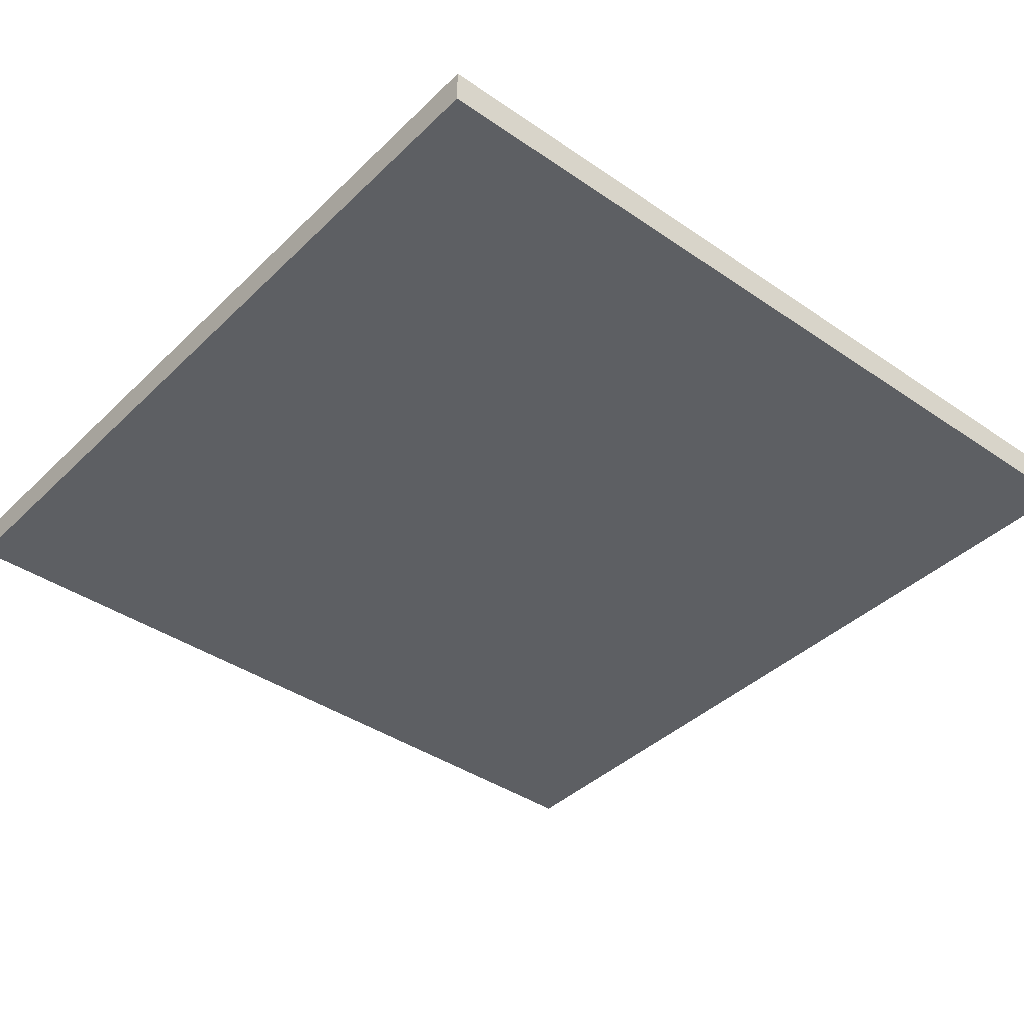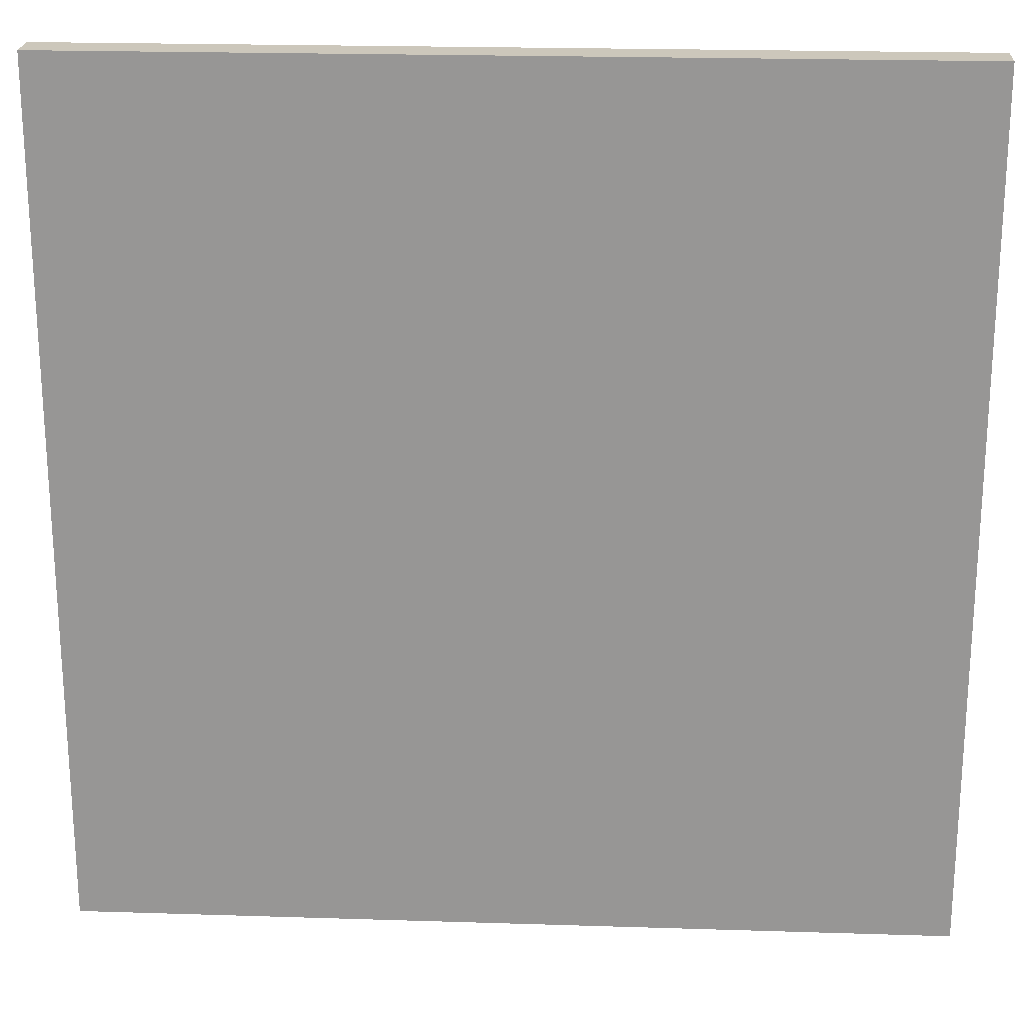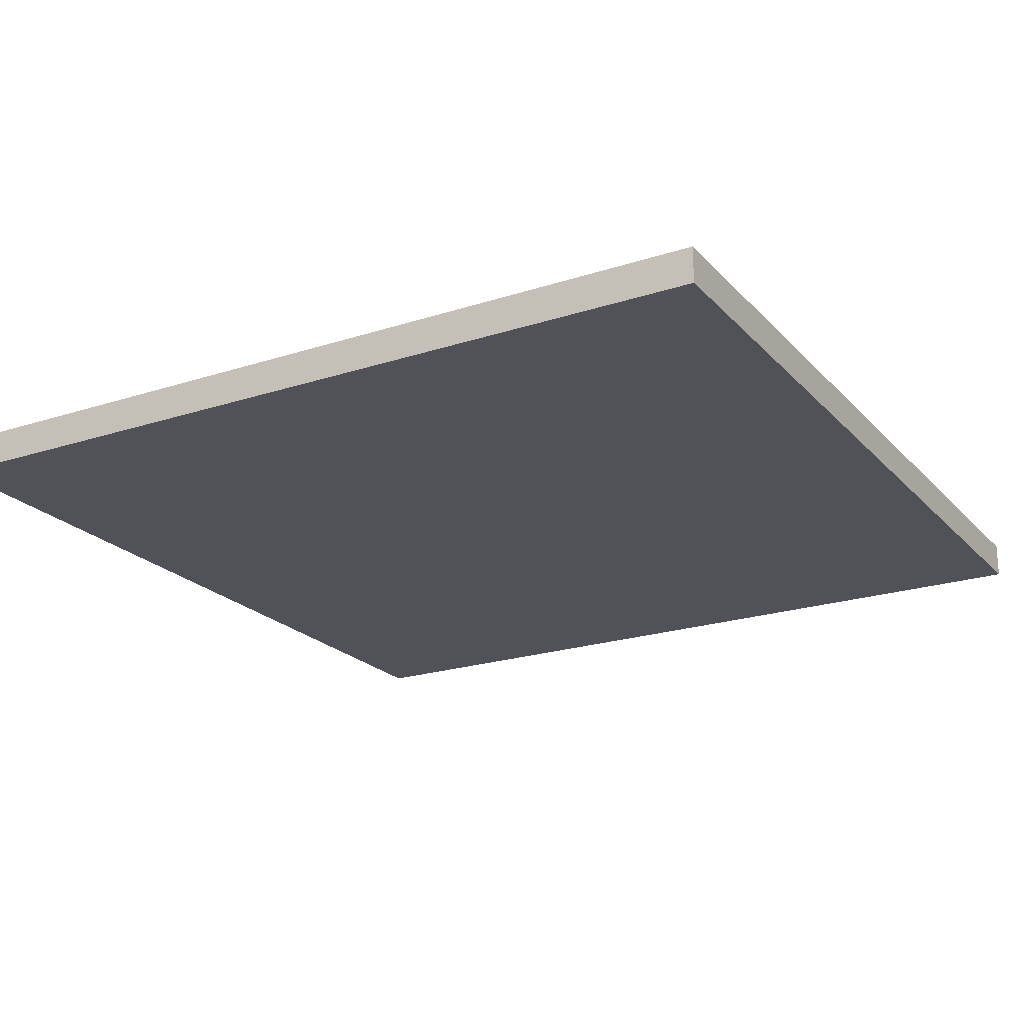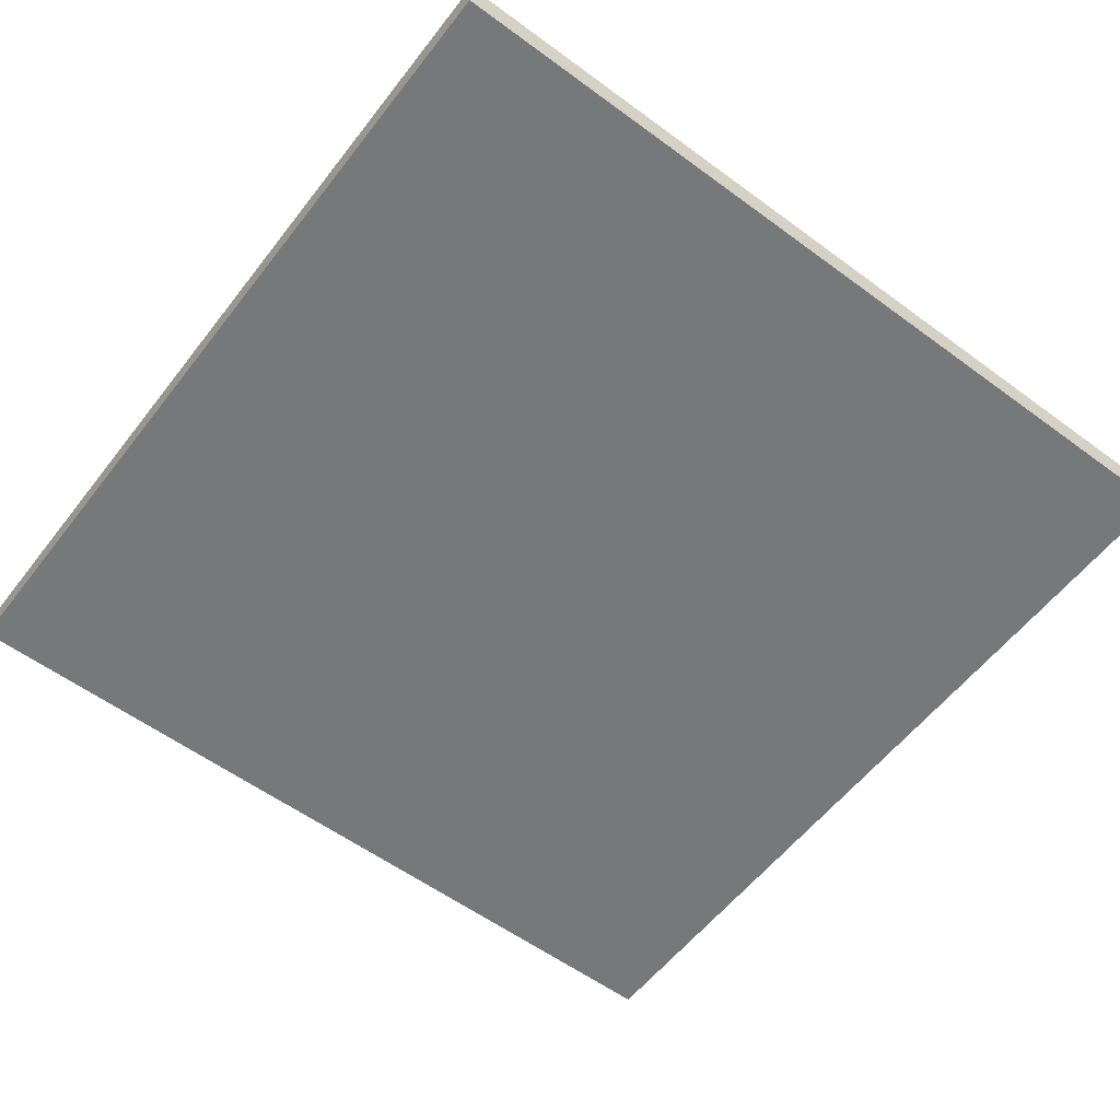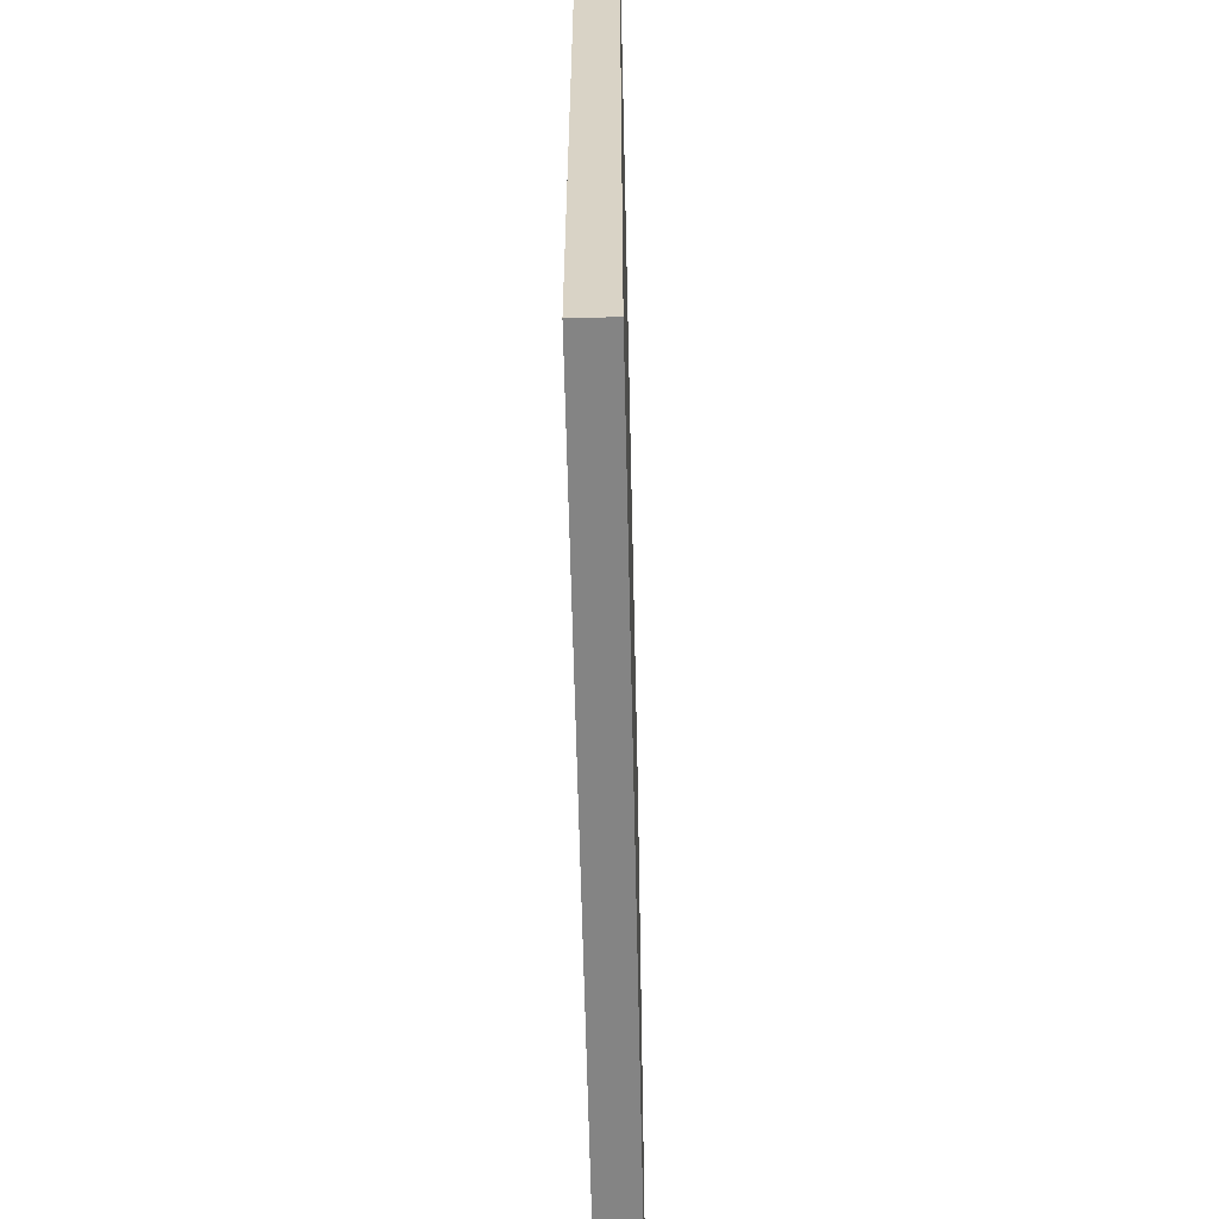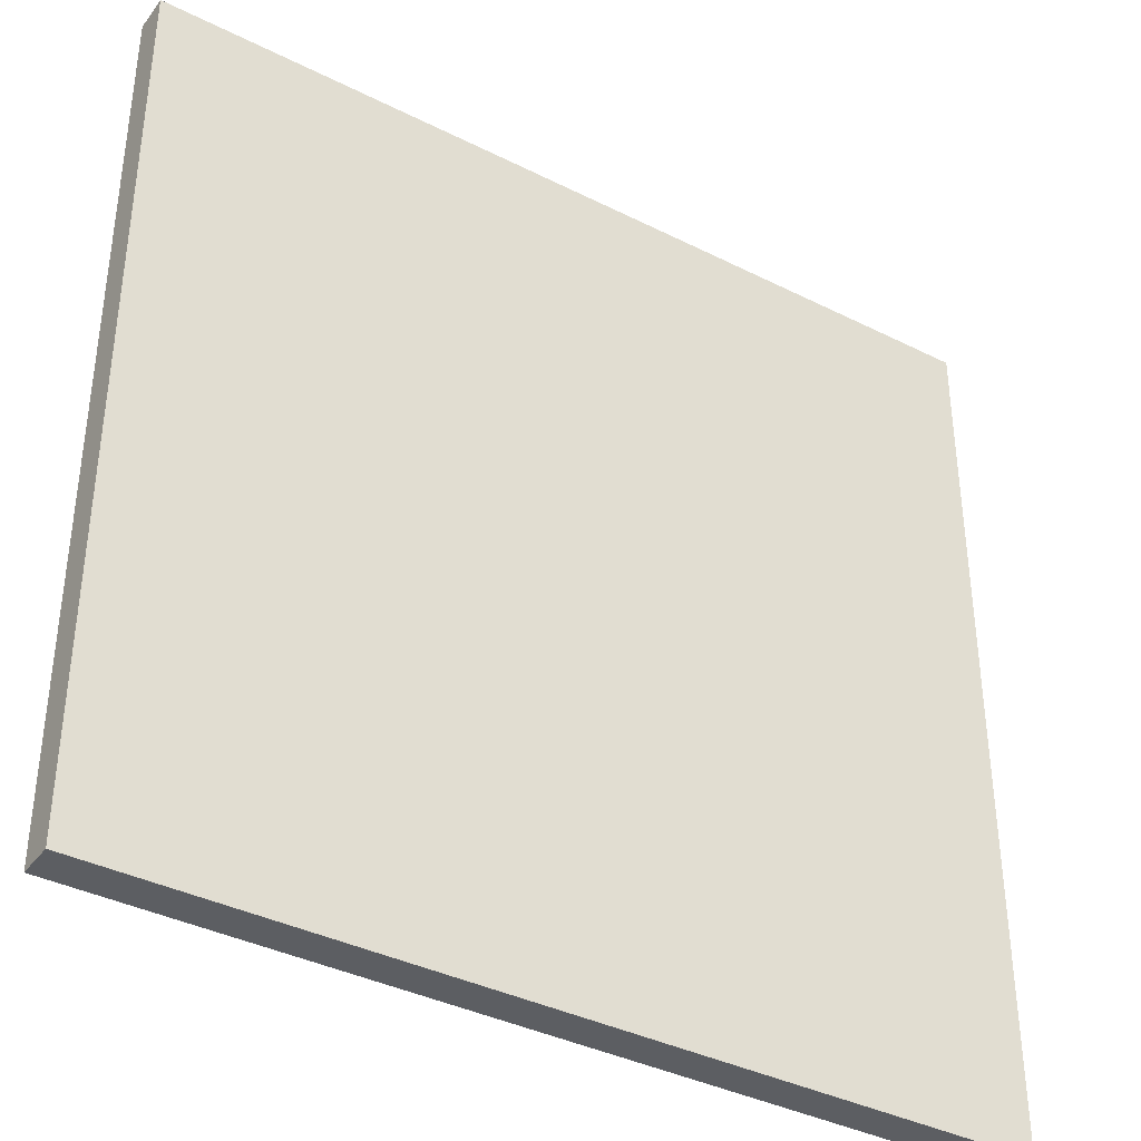
<metadata>
{"format":"obj","ext":"obj","renderer":"f3d","projection":"perspective","resolution":1024,"background":"white","views":[{"elev":-39.9,"azim":49.7,"up":"+Y"},{"elev":21.7,"azim":3.2,"up":"+Z"},{"elev":-21.6,"azim":29.9,"up":"+Y"},{"elev":-57.4,"azim":142.6,"up":"+Y"},{"elev":-61.4,"azim":-88.7,"up":"+Z"},{"elev":-38.0,"azim":147.4,"up":"+Z"}]}
</metadata>
<code>
o
v -7.2 0 2.4
v -7.2 0 -2.4
v -7.2 0.1 2.4
v -7.2 0.1 -2.4
v -7.2 0.2 2.4
v -7.2 0.2 -2.4
v -2.4 0 2.4
v -2.4 0 -2.4
v -2.4 0.1 2.4
v -2.4 0.1 -2.4
v -2.4 0.2 2.4
v -2.4 0.2 -2.4
v -7.2 0 2.4
v -7.2 0.1 2.4
v -7.2 0.2 2.4
v -2.4 0 2.4
v -2.4 0.1 2.4
v -2.4 0.2 2.4
v -7.2 0 -2.4
v -7.2 0.1 -2.4
v -7.2 0.2 -2.4
v -2.4 0 -2.4
v -2.4 0.1 -2.4
v -2.4 0.2 -2.4
v -7.2 0 2.4
v -2.4 0 2.4
v -7.2 0 -2.4
v -2.4 0 -2.4
v -7.2 0.2 2.4
v -2.4 0.2 2.4
v -7.1 0.2 2.3
v -6.2 0.2 2.3
v -6.1 0.2 2.3
v -4.9 0.2 2.3
v -4.8 0.2 2.3
v -3.6 0.2 2.3
v -3.5 0.2 2.3
v -2.5 0.2 2.3
v -7.1 0.2 1.3
v -6.2 0.2 1.3
v -6.1 0.2 1.3
v -4.9 0.2 1.3
v -4.8 0.2 1.3
v -3.6 0.2 1.3
v -3.5 0.2 1.3
v -2.5 0.2 1.3
v -7.1 0.2 1.2
v -6.2 0.2 1.2
v -6.1 0.2 1.2
v -4.9 0.2 1.2
v -4.8 0.2 1.2
v -3.6 0.2 1.2
v -3.5 0.2 1.2
v -2.5 0.2 1.2
v -7.1 0.2 0.1
v -6.2 0.2 0.1
v -6.1 0.2 0.1
v -4.9 0.2 0.1
v -4.8 0.2 0.1
v -3.6 0.2 0.1
v -3.5 0.2 0.1
v -2.5 0.2 0.1
v -7.1 0.2 0
v -6.2 0.2 0
v -6.1 0.2 0
v -4.9 0.2 0
v -4.8 0.2 0
v -3.6 0.2 0
v -3.5 0.2 0
v -2.5 0.2 0
v -7.1 0.2 -1.1
v -6.2 0.2 -1.1
v -6.1 0.2 -1.1
v -4.9 0.2 -1.1
v -4.8 0.2 -1.1
v -3.6 0.2 -1.1
v -3.5 0.2 -1.1
v -2.5 0.2 -1.1
v -7.1 0.2 -1.2
v -6.2 0.2 -1.2
v -6.1 0.2 -1.2
v -4.9 0.2 -1.2
v -4.8 0.2 -1.2
v -3.6 0.2 -1.2
v -3.5 0.2 -1.2
v -2.5 0.2 -1.2
v -7.1 0.2 -2.3
v -6.2 0.2 -2.3
v -6.1 0.2 -2.3
v -4.9 0.2 -2.3
v -4.8 0.2 -2.3
v -3.6 0.2 -2.3
v -3.5 0.2 -2.3
v -2.5 0.2 -2.3
v -7.2 0.2 -2.4
v -2.4 0.2 -2.4
f 3 2 1
f 4 2 3
f 5 4 3
f 6 4 5
f 7 8 9
f 9 8 10
f 9 10 11
f 11 10 12
f 16 14 13
f 17 15 14
f 17 14 16
f 18 15 17
f 19 20 22
f 20 21 23
f 22 20 23
f 23 21 24
f 27 26 25
f 28 26 27
f 29 30 31
f 31 30 32
f 32 30 33
f 33 30 34
f 34 30 35
f 35 30 36
f 36 30 37
f 37 30 38
f 29 31 39
f 31 32 39
f 32 33 40
f 39 32 40
f 33 34 41
f 40 33 41
f 34 35 42
f 41 34 42
f 35 36 43
f 42 35 43
f 36 37 44
f 43 36 44
f 37 38 45
f 44 37 45
f 38 30 46
f 45 38 46
f 44 45 47
f 43 44 47
f 45 46 47
f 42 43 47
f 41 42 47
f 40 41 47
f 39 40 47
f 29 39 47
f 47 46 48
f 48 46 49
f 49 46 50
f 50 46 51
f 51 46 52
f 52 46 53
f 46 30 54
f 53 46 54
f 29 47 55
f 47 48 55
f 48 49 56
f 55 48 56
f 49 50 57
f 56 49 57
f 50 51 58
f 57 50 58
f 51 52 59
f 58 51 59
f 52 53 60
f 59 52 60
f 53 54 61
f 60 53 61
f 54 30 62
f 61 54 62
f 58 59 63
f 60 61 63
f 61 62 63
f 57 58 63
f 56 57 63
f 55 56 63
f 29 55 63
f 59 60 63
f 63 62 64
f 64 62 65
f 65 62 66
f 66 62 67
f 67 62 68
f 68 62 69
f 62 30 70
f 69 62 70
f 29 63 71
f 63 64 71
f 64 65 72
f 71 64 72
f 65 66 73
f 72 65 73
f 66 67 74
f 73 66 74
f 67 68 75
f 74 67 75
f 68 69 76
f 75 68 76
f 69 70 77
f 76 69 77
f 70 30 78
f 77 70 78
f 74 75 79
f 76 77 79
f 77 78 79
f 73 74 79
f 72 73 79
f 71 72 79
f 29 71 79
f 75 76 79
f 79 78 80
f 80 78 81
f 81 78 82
f 82 78 83
f 83 78 84
f 84 78 85
f 78 30 86
f 85 78 86
f 29 79 87
f 79 80 87
f 80 81 88
f 87 80 88
f 81 82 89
f 88 81 89
f 82 83 90
f 89 82 90
f 83 84 91
f 90 83 91
f 84 85 92
f 91 84 92
f 85 86 93
f 92 85 93
f 86 30 94
f 93 86 94
f 90 91 95
f 92 93 95
f 93 94 95
f 89 90 95
f 88 89 95
f 87 88 95
f 29 87 95
f 91 92 95
f 94 30 96
f 95 94 96

</code>
